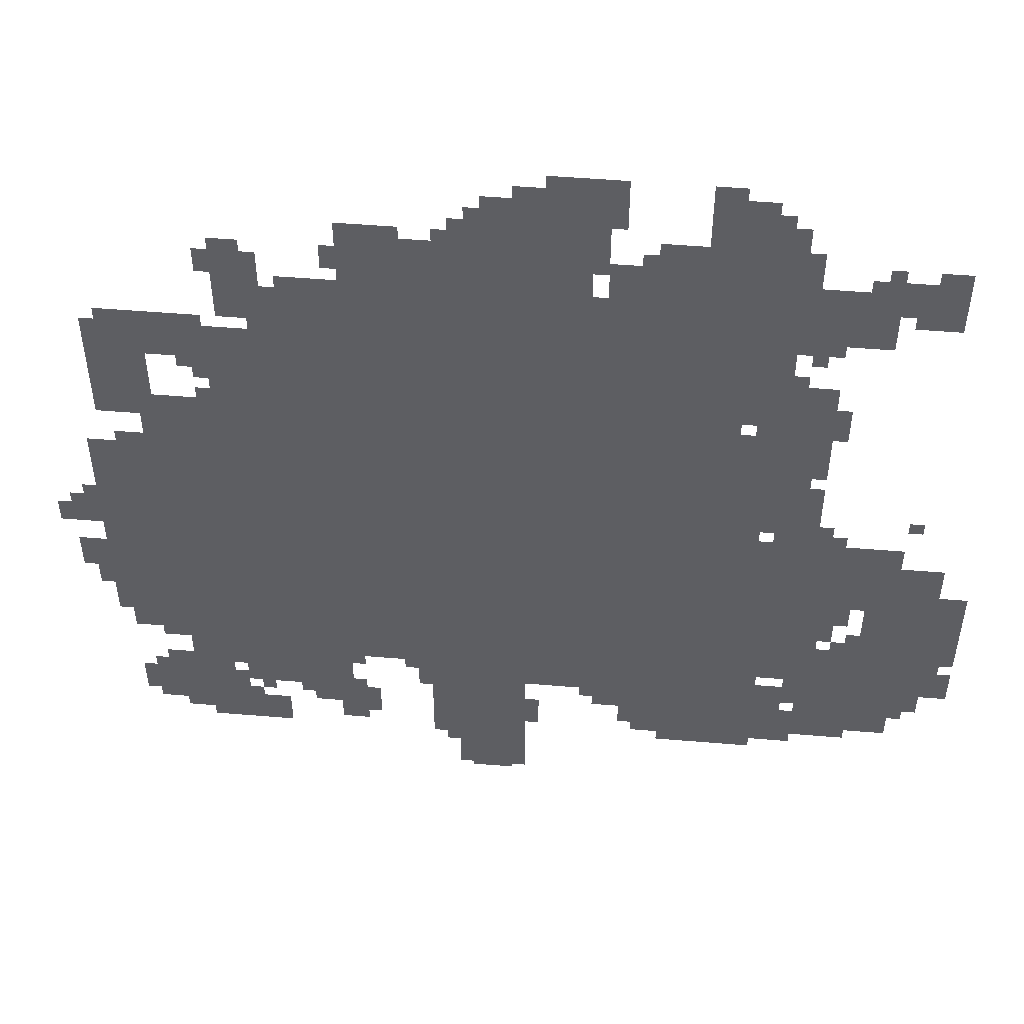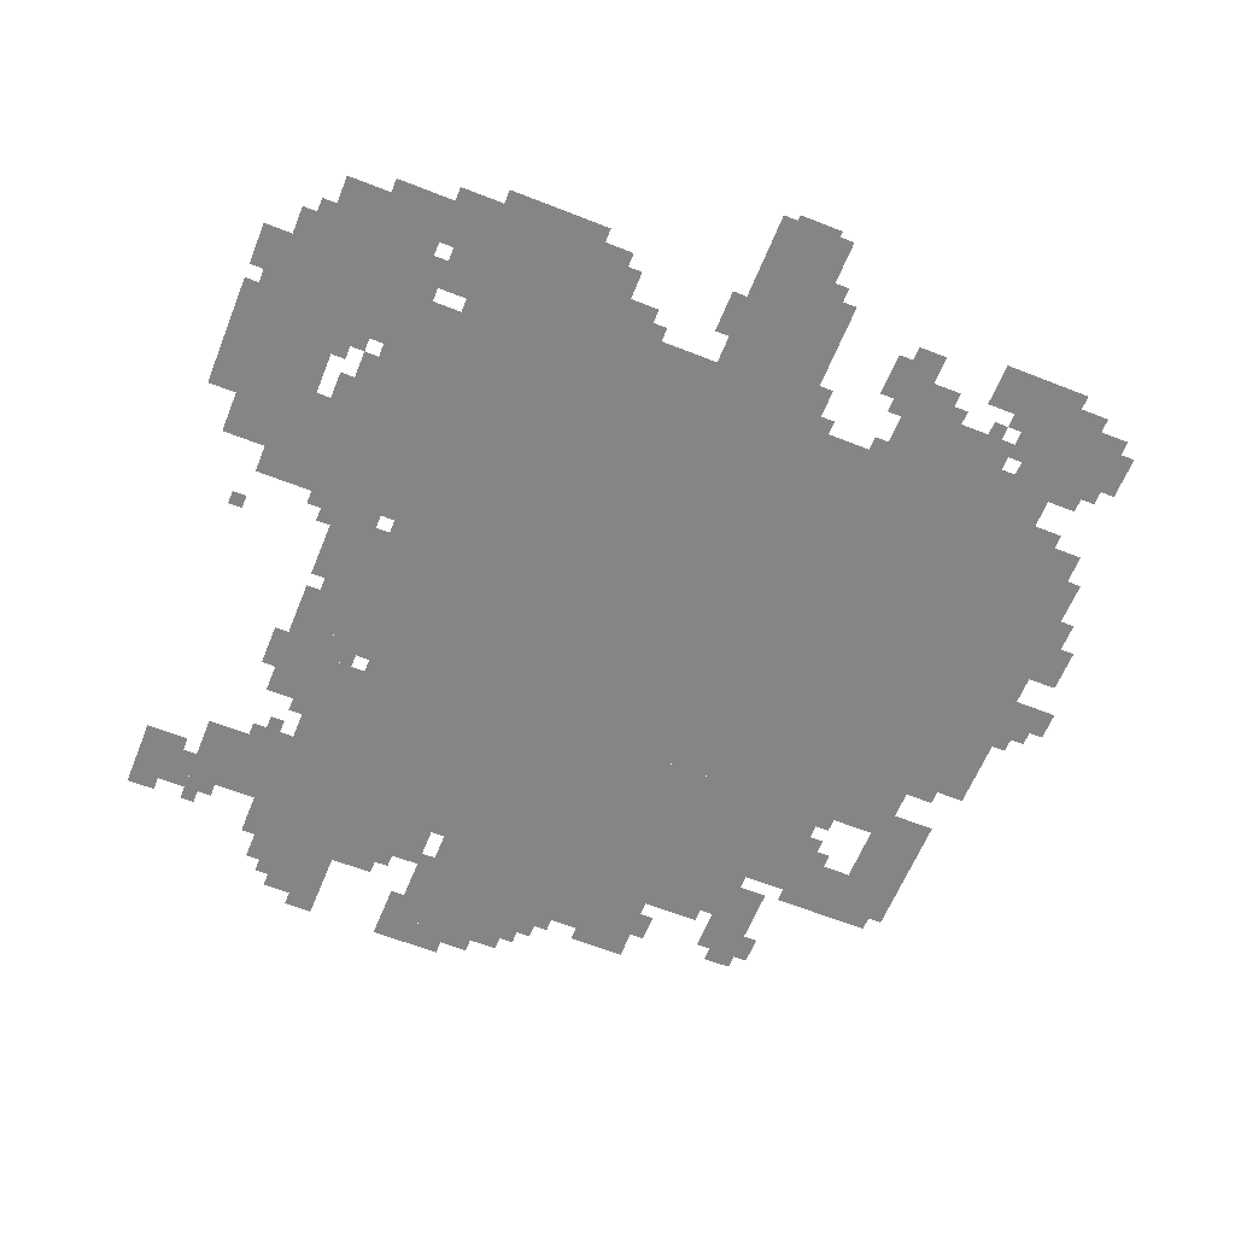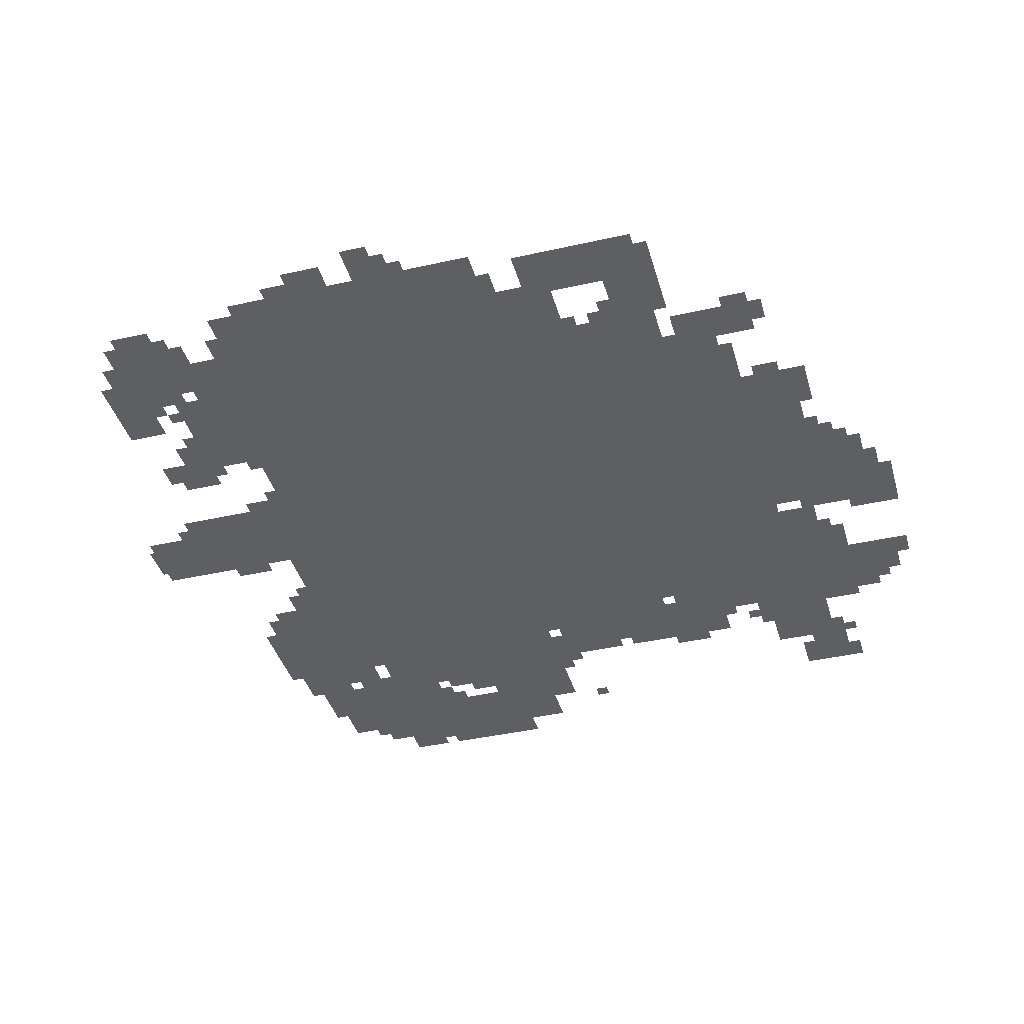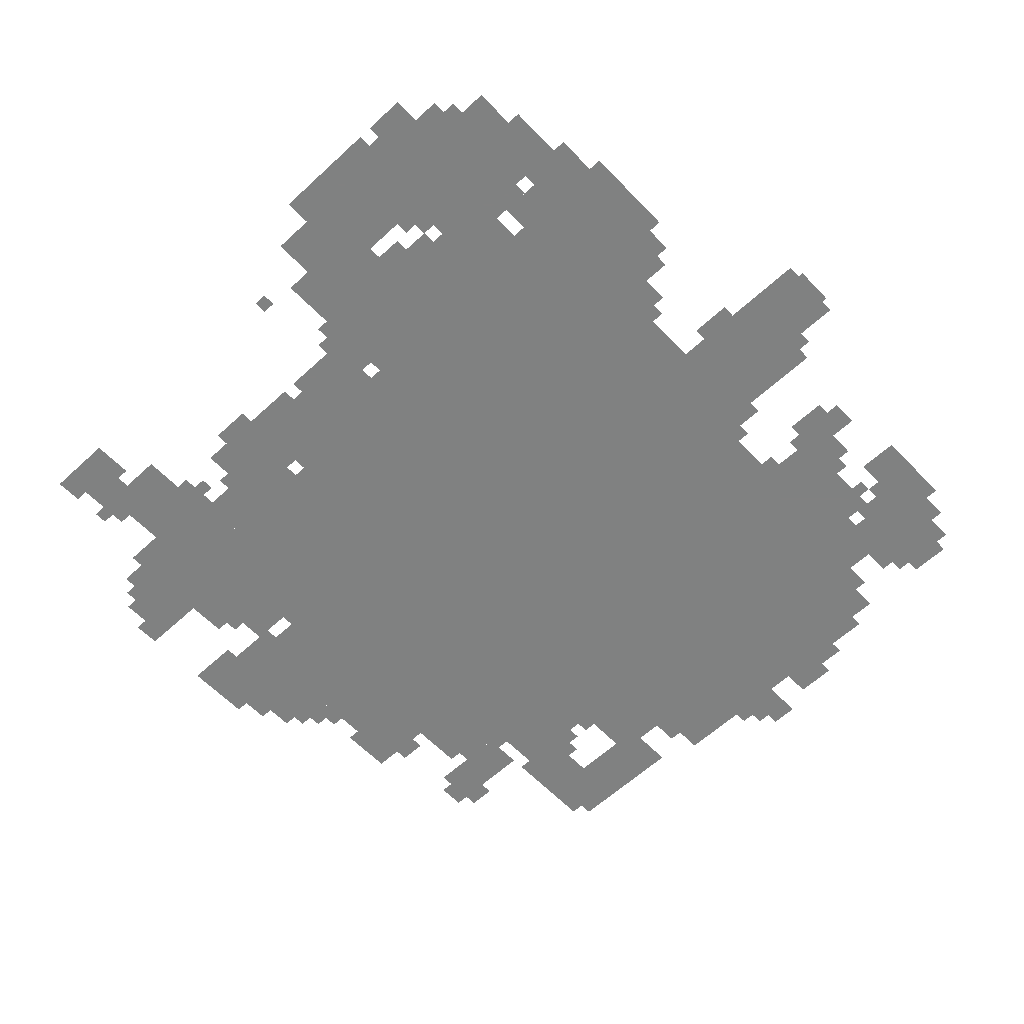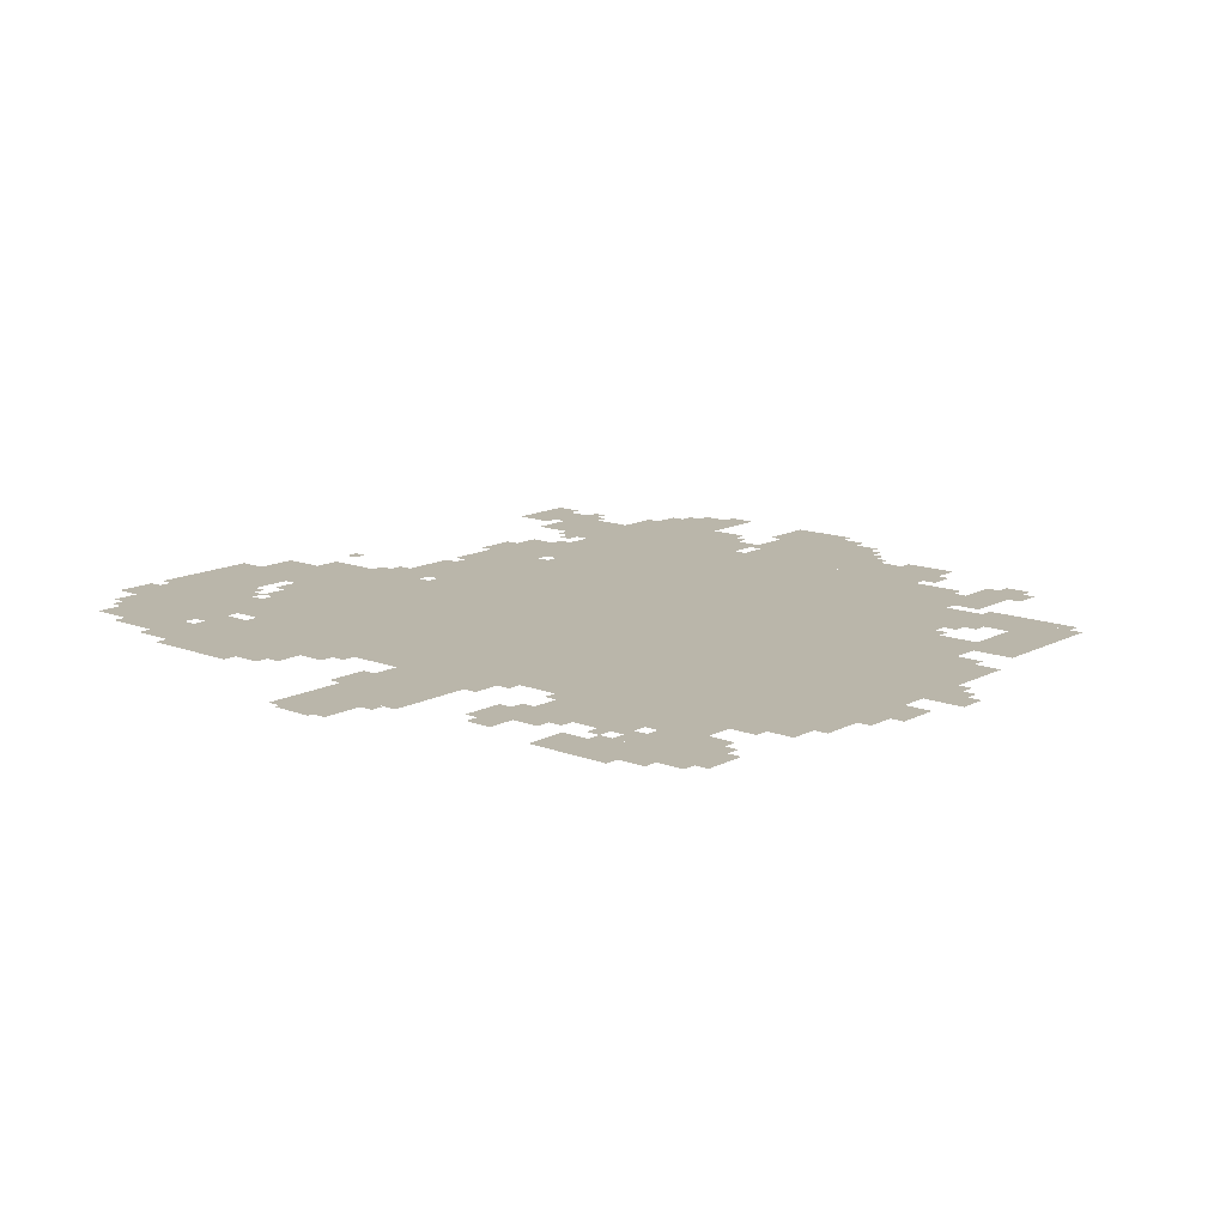
<metadata>
{"format":"obj","ext":"obj","renderer":"f3d","projection":"perspective","resolution":1024,"background":"white","views":[{"elev":51.0,"azim":-174.8,"up":"+Y"},{"elev":-61.9,"azim":-21.9,"up":"+Z"},{"elev":-40.1,"azim":105.6,"up":"+Z"},{"elev":-60.3,"azim":-46.6,"up":"+Z"},{"elev":13.8,"azim":40.7,"up":"+Z"}]}
</metadata>
<code>
g kalvbudisi-mesh
v -896 461 0
v -896 1325 0
v -1568 1325 0
v -1568 461 0
v -224 461 0
v -224 1325 0
v -896 1325 0
v -896 461 0
v -1024 1325 0
v -1024 1709 0
v -1504 1709 0
v -1504 1325 0
v -544 1325 0
v -544 1709 0
v -1024 1709 0
v -1024 1325 0
v -1312 205 0
v -1312 429 0
v -1664 429 0
v -1664 205 0
v -832 141 0
v -832 461 0
v -1056 461 0
v -1056 141 0
v -1824 621 0
v -1824 909 0
v -1984 909 0
v -1984 621 0
v -1824 365 0
v -1824 621 0
v -1984 621 0
v -1984 365 0
v -384 301 0
v -384 461 0
v -640 461 0
v -640 301 0
v -96 845 0
v -96 1165 0
v -224 1165 0
v -224 845 0
v -1600 461 0
v -1600 749 0
v -1728 749 0
v -1728 461 0
v -96 557 0
v -96 845 0
v -224 845 0
v -224 557 0
v -1600 749 0
v -1600 1037 0
v -1728 1037 0
v -1728 749 0
v -960 1837 0
v -960 1965 0
v -1216 1965 0
v -1216 1837 0
v -672 1709 0
v -672 1837 0
v -928 1837 0
v -928 1709 0
v -928 1709 0
v -928 1837 0
v -1184 1837 0
v -1184 1709 0
v -192 205 0
v -192 397 0
v -352 397 0
v -352 205 0
v -1312 1709 0
v -1312 1869 0
v -1504 1869 0
v -1504 1709 0
v -1504 1357 0
v -1504 1645 0
v -1600 1645 0
v -1600 1357 0
v -1504 1645 0
v -1504 1933 0
v -1600 1933 0
v -1600 1645 0
v -128 1453 0
v -128 1549 0
v -352 1549 0
v -352 1453 0
v -384 1325 0
v -384 1453 0
v -544 1453 0
v -544 1325 0
v -896 13 0
v -896 141 0
v -1056 141 0
v -1056 13 0
v -352 1453 0
v -352 1549 0
v -544 1549 0
v -544 1453 0
v -416 1581 0
v -416 1773 0
v -512 1773 0
v -512 1581 0
v -1728 397 0
v -1728 589 0
v -1824 589 0
v -1824 397 0
v -1600 1613 0
v -1600 1709 0
v -1792 1709 0
v -1792 1613 0
v -128 1261 0
v -128 1453 0
v -224 1453 0
v -224 1261 0
v -1728 237 0
v -1728 397 0
v -1824 397 0
v -1824 237 0
v -1728 749 0
v -1728 909 0
v -1824 909 0
v -1824 749 0
v -1600 1037 0
v -1600 1261 0
v -1664 1261 0
v -1664 1037 0
v -1600 1261 0
v -1600 1485 0
v -1664 1485 0
v -1664 1261 0
v -1408 1869 0
v -1408 1997 0
v -1504 1997 0
v -1504 1869 0
v -1056 365 0
v -1056 461 0
v -1184 461 0
v -1184 365 0
v -352 141 0
v -352 237 0
v -480 237 0
v -480 141 0
v -1184 365 0
v -1184 461 0
v -1312 461 0
v -1312 365 0
v -1760 1709 0
v -1760 1773 0
v -1920 1773 0
v -1920 1709 0
v -1600 1709 0
v -1600 1773 0
v -1760 1773 0
v -1760 1709 0
v -1568 685 0
v -1568 973 0
v -1600 973 0
v -1600 685 0
v -1216 1709 0
v -1216 1805 0
v -1312 1805 0
v -1312 1709 0
v -1824 269 0
v -1824 365 0
v -1920 365 0
v -1920 269 0
v -1984 685 0
v -1984 813 0
v -2047 813 0
v -2047 685 0
v -256 397 0
v -256 461 0
v -384 461 0
v -384 397 0
v -1568 429 0
v -1568 685 0
v -1600 685 0
v -1600 429 0
v -1984 557 0
v -1984 685 0
v -2047 685 0
v -2047 557 0
v -32 877 0
v -32 973 0
v -96 973 0
v -96 877 0
v -1216 301 0
v -1216 365 0
v -1312 365 0
v -1312 301 0
v -1984 429 0
v -1984 525 0
v -2047 525 0
v -2047 429 0
v -128 237 0
v -128 333 0
v -192 333 0
v -192 237 0
v -32 717 0
v -32 813 0
v -96 813 0
v -96 717 0
v -128 493 0
v -128 557 0
v -224 557 0
v -224 493 0
v -1088 1965 0
v -1088 2029 0
v -1184 2029 0
v -1184 1965 0
v -544 237 0
v -544 301 0
v -640 301 0
v -640 237 0
v -1568 1165 0
v -1568 1357 0
v -1600 1357 0
v -1600 1165 0
v -1728 909 0
v -1728 973 0
v -1824 973 0
v -1824 909 0
v -1568 1005 0
v -1568 1165 0
v -1600 1165 0
v -1600 1005 0
v -1664 1325 0
v -1664 1485 0
v -1696 1485 0
v -1696 1325 0
v -608 173 0
v -608 237 0
v -672 237 0
v -672 173 0
v -1824 909 0
v -1824 973 0
v -1888 973 0
v -1888 909 0
v -896 1837 0
v -896 1901 0
v -960 1901 0
v -960 1837 0
v -1184 1965 0
v -1184 2029 0
v -1248 2029 0
v -1248 1965 0
v -1376 173 0
v -1376 205 0
v -1504 205 0
v -1504 173 0
v -1440 429 0
v -1440 461 0
v -1568 461 0
v -1568 429 0
v -160 1549 0
v -160 1581 0
v -288 1581 0
v -288 1549 0
v -1664 1197 0
v -1664 1325 0
v -1696 1325 0
v -1696 1197 0
v -1312 429 0
v -1312 461 0
v -1440 461 0
v -1440 429 0
v -1696 333 0
v -1696 461 0
v -1728 461 0
v -1728 333 0
v -640 237 0
v -640 301 0
v -704 301 0
v -704 237 0
v -1824 1773 0
v -1824 1805 0
v -1920 1805 0
v -1920 1773 0
v -1728 1773 0
v -1728 1805 0
v -1824 1805 0
v -1824 1773 0
v -1504 173 0
v -1504 205 0
v -1600 205 0
v -1600 173 0
v -1696 237 0
v -1696 333 0
v -1728 333 0
v -1728 237 0
v -288 1549 0
v -288 1581 0
v -384 1581 0
v -384 1549 0
v -736 429 0
v -736 461 0
v -832 461 0
v -832 429 0
v -640 429 0
v -640 461 0
v -736 461 0
v -736 429 0
v -1504 1933 0
v -1504 1997 0
v -1536 1997 0
v -1536 1933 0
v -1024 1965 0
v -1024 1997 0
v -1088 1997 0
v -1088 1965 0
v -1216 1901 0
v -1216 1965 0
v -1248 1965 0
v -1248 1901 0
v -800 365 0
v -800 429 0
v -832 429 0
v -832 365 0
v -1184 1773 0
v -1184 1837 0
v -1216 1837 0
v -1216 1773 0
v -352 269 0
v -352 333 0
v -384 333 0
v -384 269 0
v -1664 397 0
v -1664 461 0
v -1696 461 0
v -1696 397 0
v -1056 237 0
v -1056 301 0
v -1088 301 0
v -1088 237 0
v -1408 1997 0
v -1408 2029 0
v -1472 2029 0
v -1472 1997 0
v -928 0 0
v -928 13 0
v -992 13 0
v -992 0 0
v -1856 1805 0
v -1856 1837 0
v -1920 1837 0
v -1920 1805 0
v -64 653 0
v -64 717 0
v -96 717 0
v -96 653 0
v -1760 685 0
v -1760 749 0
v -1792 749 0
v -1792 685 0
v -1792 589 0
v -1792 653 0
v -1824 653 0
v -1824 589 0
v -288 141 0
v -288 173 0
v -352 173 0
v -352 141 0
v -1280 237 0
v -1280 301 0
v -1312 301 0
v -1312 237 0
v 0 877 0
v 0 941 0
v -32 941 0
v -32 877 0
v -640 1741 0
v -640 1805 0
v -672 1805 0
v -672 1741 0
v -416 1773 0
v -416 1805 0
v -480 1805 0
v -480 1773 0
v -384 1709 0
v -384 1773 0
v -416 1773 0
v -416 1709 0
v -160 1165 0
v -160 1197 0
v -224 1197 0
v -224 1165 0
v -320 1421 0
v -320 1453 0
v -384 1453 0
v -384 1421 0
v -1664 269 0
v -1664 333 0
v -1696 333 0
v -1696 269 0
v -1728 621 0
v -1728 685 0
v -1760 685 0
v -1760 621 0
v -1664 1037 0
v -1664 1101 0
v -1696 1101 0
v -1696 1037 0
v -288 173 0
v -288 205 0
v -352 205 0
v -352 173 0
v -224 173 0
v -224 205 0
v -288 205 0
v -288 173 0
v -1664 205 0
v -1664 269 0
v -1696 269 0
v -1696 205 0
v -1664 1101 0
v -1664 1165 0
v -1696 1165 0
v -1696 1101 0
v -512 1613 0
v -512 1677 0
v -544 1677 0
v -544 1613 0
v -736 1837 0
v -736 1869 0
v -800 1869 0
v -800 1837 0
v -672 1837 0
v -672 1869 0
v -736 1869 0
v -736 1837 0
v -224 1325 0
v -224 1389 0
v -256 1389 0
v -256 1325 0
v -224 1389 0
v -224 1453 0
v -256 1453 0
v -256 1389 0
v -512 1549 0
v -512 1613 0
v -544 1613 0
v -544 1549 0
v -1728 685 0
v -1728 749 0
v -1760 749 0
v -1760 685 0
v -1600 1581 0
v -1600 1613 0
v -1664 1613 0
v -1664 1581 0
v -1696 1357 0
v -1696 1421 0
v -1728 1421 0
v -1728 1357 0
v -1824 1677 0
v -1824 1709 0
v -1888 1709 0
v -1888 1677 0
v -1600 1805 0
v -1600 1869 0
v -1632 1869 0
v -1632 1805 0
v -1728 973 0
v -1728 1005 0
v -1760 1005 0
v -1760 973 0
v -64 973 0
v -64 1005 0
v -96 1005 0
v -96 973 0
v -1888 1037 0
v -1888 1069 0
v -1920 1069 0
v -1920 1037 0
v -1984 525 0
v -1984 557 0
v -2016 557 0
v -2016 525 0
v -192 461 0
v -192 493 0
v -224 493 0
v -224 461 0
v -640 397 0
v -640 429 0
v -672 429 0
v -672 397 0
v -352 365 0
v -352 397 0
v -384 397 0
v -384 365 0
v -1760 589 0
v -1760 621 0
v -1792 621 0
v -1792 589 0
v -768 397 0
v -768 429 0
v -800 429 0
v -800 397 0
v -160 333 0
v -160 365 0
v -192 365 0
v -192 333 0
v -384 237 0
v -384 269 0
v -416 269 0
v -416 237 0
v -512 269 0
v -512 301 0
v -544 301 0
v -544 269 0
v -672 205 0
v -672 237 0
v -704 237 0
v -704 205 0
v -160 205 0
v -160 237 0
v -192 237 0
v -192 205 0
v -416 269 0
v -416 301 0
v -448 301 0
v -448 269 0
v -1184 333 0
v -1184 365 0
v -1216 365 0
v -1216 333 0
v -864 109 0
v -864 141 0
v -896 141 0
v -896 109 0
v -640 301 0
v -640 333 0
v -672 333 0
v -672 301 0
v -1920 333 0
v -1920 365 0
v -1952 365 0
v -1952 333 0
v -1536 1325 0
v -1536 1357 0
v -1568 1357 0
v -1568 1325 0
v -1888 1677 0
v -1888 1709 0
v -1920 1709 0
v -1920 1677 0
v -1056 205 0
v -1056 237 0
v -1088 237 0
v -1088 205 0
v -1600 1773 0
v -1600 1805 0
v -1632 1805 0
v -1632 1773 0
v -992 0 0
v -992 13 0
v -1024 13 0
v -1024 0 0
v -352 237 0
v -352 269 0
v -384 269 0
v -384 237 0
v -1664 365 0
v -1664 397 0
v -1696 397 0
v -1696 365 0
v -1696 1325 0
v -1696 1357 0
v -1728 1357 0
v -1728 1325 0
v -1664 1581 0
v -1664 1613 0
v -1696 1613 0
v -1696 1581 0
v -800 333 0
v -800 365 0
v -832 365 0
v -832 333 0
v -1536 1933 0
v -1536 1965 0
v -1568 1965 0
v -1568 1933 0
v -1600 1485 0
v -1600 1517 0
v -1632 1517 0
v -1632 1485 0
v -1632 1549 0
v -1632 1581 0
v -1664 1581 0
v -1664 1549 0
v -352 1325 0
v -352 1357 0
v -384 1357 0
v -384 1325 0
v -352 1389 0
v -352 1421 0
v -384 1421 0
v -384 1389 0
v -480 1549 0
v -480 1581 0
v -512 1581 0
v -512 1549 0
v -864 1837 0
v -864 1869 0
v -896 1869 0
v -896 1837 0
v -928 1901 0
v -928 1933 0
v -960 1933 0
v -960 1901 0
v -1760 1805 0
v -1760 1837 0
v -1792 1837 0
v -1792 1805 0
v -1280 1805 0
v -1280 1837 0
v -1312 1837 0
v -1312 1805 0
g kalvbudisi-mesh_0
f 3 2 1
f 1 4 3
f 7 6 5
f 5 8 7
f 11 10 9
f 9 12 11
f 15 14 13
f 13 16 15
f 19 18 17
f 17 20 19
f 23 22 21
f 21 24 23
f 27 26 25
f 25 28 27
f 31 30 29
f 29 32 31
f 35 34 33
f 33 36 35
f 39 38 37
f 37 40 39
f 43 42 41
f 41 44 43
f 47 46 45
f 45 48 47
f 51 50 49
f 49 52 51
f 55 54 53
f 53 56 55
f 59 58 57
f 57 60 59
f 63 62 61
f 61 64 63
f 67 66 65
f 65 68 67
f 71 70 69
f 69 72 71
f 75 74 73
f 73 76 75
f 79 78 77
f 77 80 79
f 83 82 81
f 81 84 83
f 87 86 85
f 85 88 87
f 91 90 89
f 89 92 91
f 95 94 93
f 93 96 95
f 99 98 97
f 97 100 99
f 103 102 101
f 101 104 103
f 107 106 105
f 105 108 107
f 111 110 109
f 109 112 111
f 115 114 113
f 113 116 115
f 119 118 117
f 117 120 119
f 123 122 121
f 121 124 123
f 127 126 125
f 125 128 127
f 131 130 129
f 129 132 131
f 135 134 133
f 133 136 135
f 139 138 137
f 137 140 139
f 143 142 141
f 141 144 143
f 147 146 145
f 145 148 147
f 151 150 149
f 149 152 151
f 155 154 153
f 153 156 155
f 159 158 157
f 157 160 159
f 163 162 161
f 161 164 163
f 167 166 165
f 165 168 167
f 171 170 169
f 169 172 171
f 175 174 173
f 173 176 175
f 179 178 177
f 177 180 179
f 183 182 181
f 181 184 183
f 187 186 185
f 185 188 187
f 191 190 189
f 189 192 191
f 195 194 193
f 193 196 195
f 199 198 197
f 197 200 199
f 203 202 201
f 201 204 203
f 207 206 205
f 205 208 207
f 211 210 209
f 209 212 211
f 215 214 213
f 213 216 215
f 219 218 217
f 217 220 219
f 223 222 221
f 221 224 223
f 227 226 225
f 225 228 227
f 231 230 229
f 229 232 231
f 235 234 233
f 233 236 235
f 239 238 237
f 237 240 239
f 243 242 241
f 241 244 243
f 247 246 245
f 245 248 247
f 251 250 249
f 249 252 251
f 255 254 253
f 253 256 255
f 259 258 257
f 257 260 259
f 263 262 261
f 261 264 263
f 267 266 265
f 265 268 267
f 271 270 269
f 269 272 271
f 275 274 273
f 273 276 275
f 279 278 277
f 277 280 279
f 283 282 281
f 281 284 283
f 287 286 285
f 285 288 287
f 291 290 289
f 289 292 291
f 295 294 293
f 293 296 295
f 299 298 297
f 297 300 299
f 303 302 301
f 301 304 303
f 307 306 305
f 305 308 307
f 311 310 309
f 309 312 311
f 315 314 313
f 313 316 315
f 319 318 317
f 317 320 319
f 323 322 321
f 321 324 323
f 327 326 325
f 325 328 327
f 331 330 329
f 329 332 331
f 335 334 333
f 333 336 335
f 339 338 337
f 337 340 339
f 343 342 341
f 341 344 343
f 347 346 345
f 345 348 347
f 351 350 349
f 349 352 351
f 355 354 353
f 353 356 355
f 359 358 357
f 357 360 359
f 363 362 361
f 361 364 363
f 367 366 365
f 365 368 367
f 371 370 369
f 369 372 371
f 375 374 373
f 373 376 375
f 379 378 377
f 377 380 379
f 383 382 381
f 381 384 383
f 387 386 385
f 385 388 387
f 391 390 389
f 389 392 391
f 395 394 393
f 393 396 395
f 399 398 397
f 397 400 399
f 403 402 401
f 401 404 403
f 407 406 405
f 405 408 407
f 411 410 409
f 409 412 411
f 415 414 413
f 413 416 415
f 419 418 417
f 417 420 419
f 423 422 421
f 421 424 423
f 427 426 425
f 425 428 427
f 431 430 429
f 429 432 431
f 435 434 433
f 433 436 435
f 439 438 437
f 437 440 439
f 443 442 441
f 441 444 443
f 447 446 445
f 445 448 447
f 451 450 449
f 449 452 451
f 455 454 453
f 453 456 455
f 459 458 457
f 457 460 459
f 463 462 461
f 461 464 463
f 467 466 465
f 465 468 467
f 471 470 469
f 469 472 471
f 475 474 473
f 473 476 475
f 479 478 477
f 477 480 479
f 483 482 481
f 481 484 483
f 487 486 485
f 485 488 487
f 491 490 489
f 489 492 491
f 495 494 493
f 493 496 495
f 499 498 497
f 497 500 499
f 503 502 501
f 501 504 503
f 507 506 505
f 505 508 507
f 511 510 509
f 509 512 511
f 515 514 513
f 513 516 515
f 519 518 517
f 517 520 519
f 523 522 521
f 521 524 523
f 527 526 525
f 525 528 527
f 531 530 529
f 529 532 531
f 535 534 533
f 533 536 535
f 539 538 537
f 537 540 539
f 543 542 541
f 541 544 543
f 547 546 545
f 545 548 547
f 551 550 549
f 549 552 551
f 555 554 553
f 553 556 555
f 559 558 557
f 557 560 559
f 563 562 561
f 561 564 563
f 567 566 565
f 565 568 567
f 571 570 569
f 569 572 571
f 575 574 573
f 573 576 575
f 579 578 577
f 577 580 579
f 583 582 581
f 581 584 583
f 587 586 585
f 585 588 587
f 591 590 589
f 589 592 591
f 595 594 593
f 593 596 595
f 599 598 597
f 597 600 599
f 603 602 601
f 601 604 603
f 607 606 605
f 605 608 607
f 611 610 609
f 609 612 611
f 615 614 613
f 613 616 615

</code>
